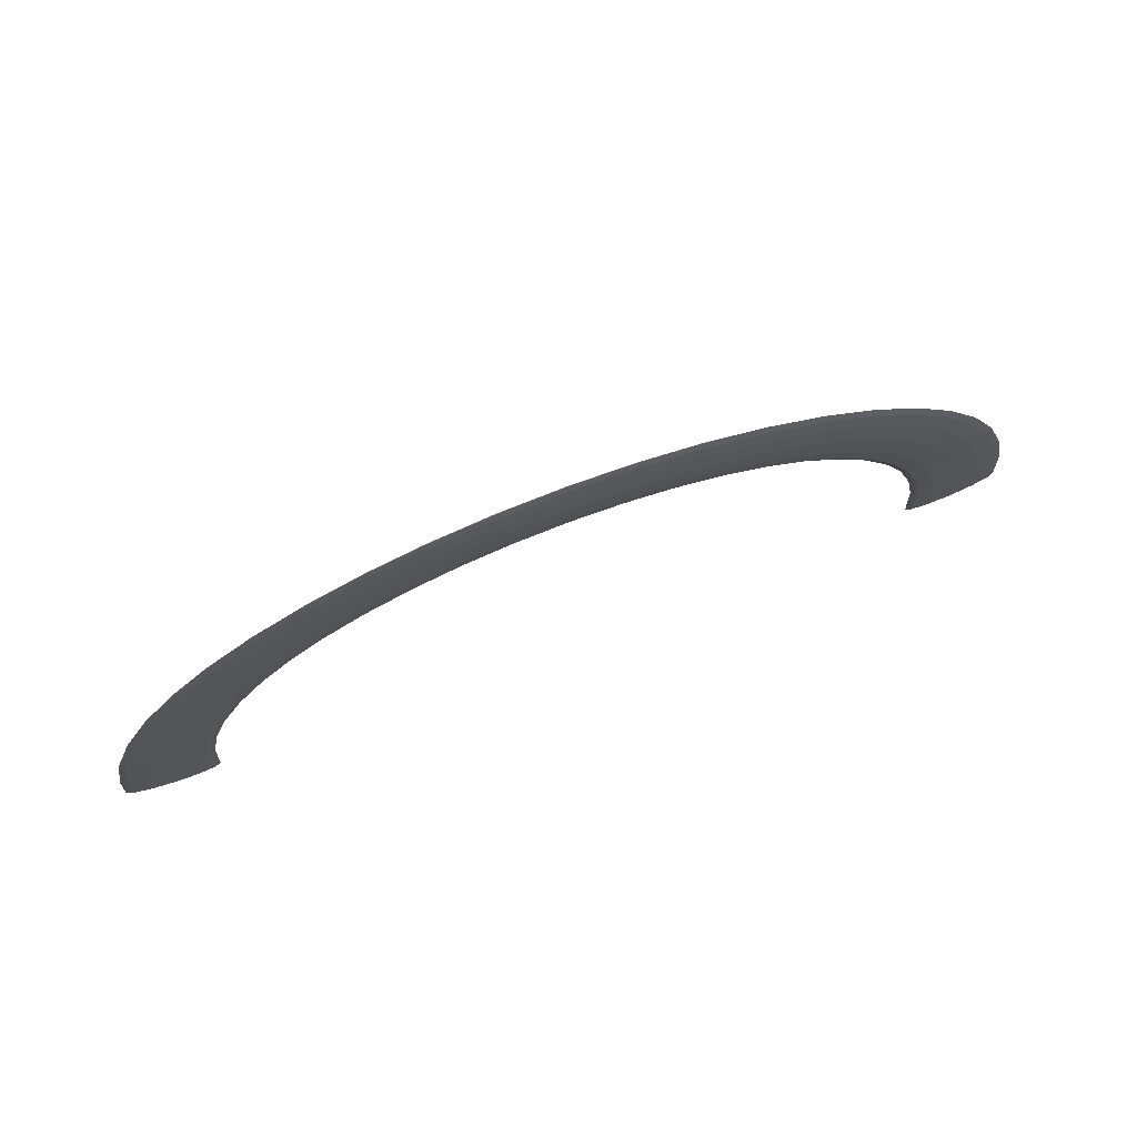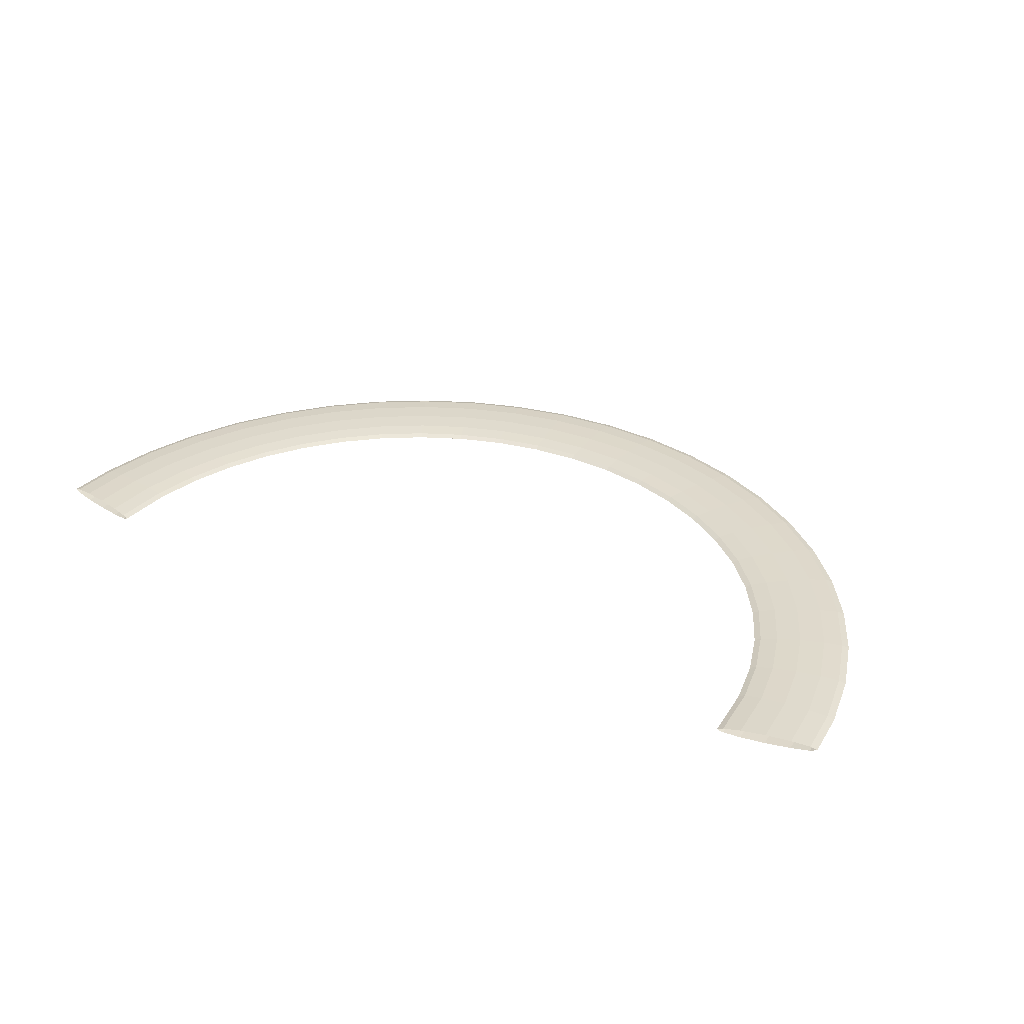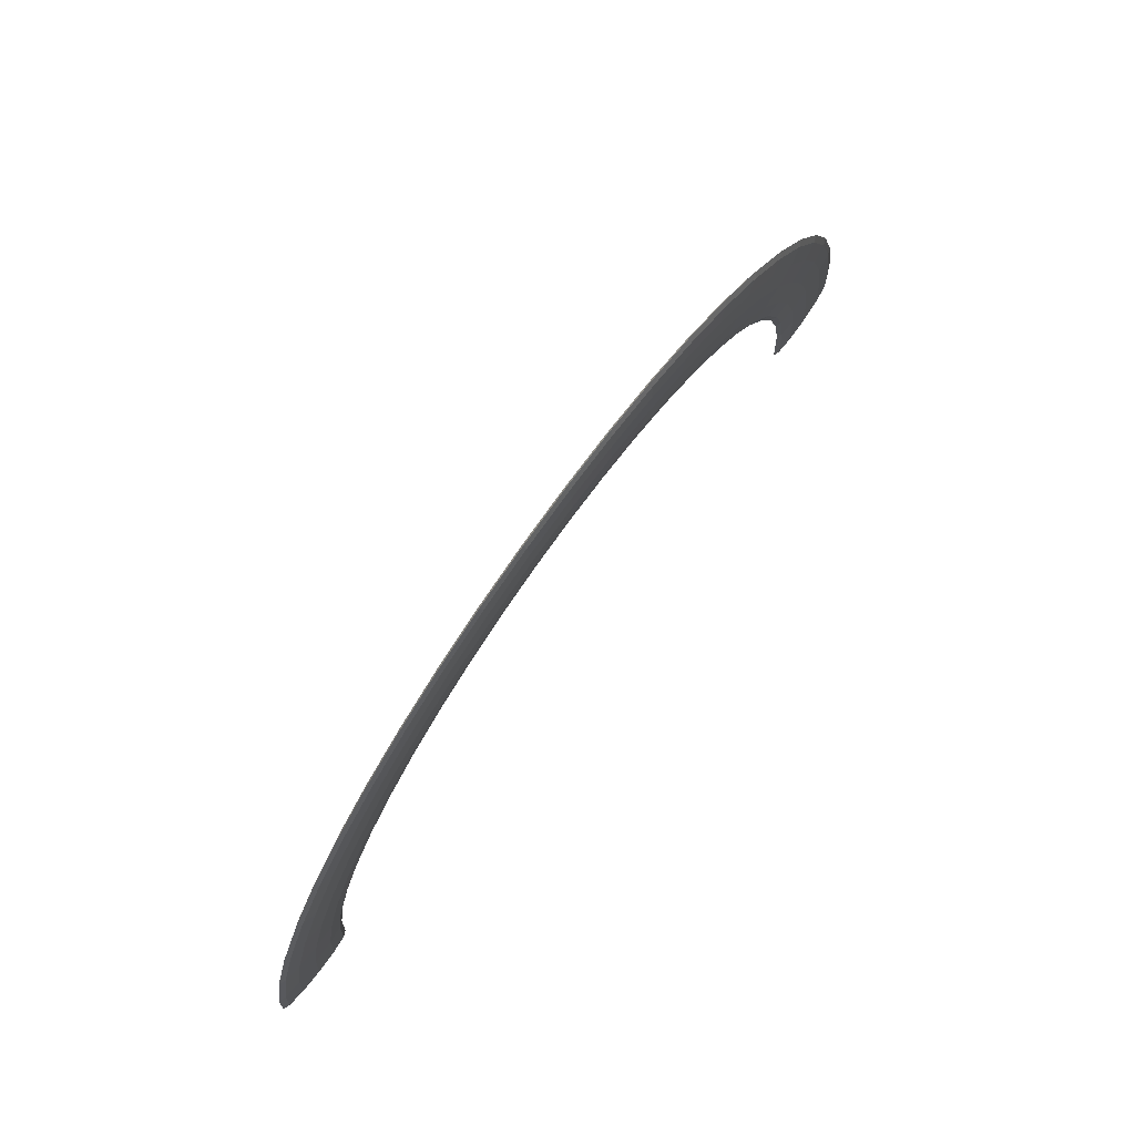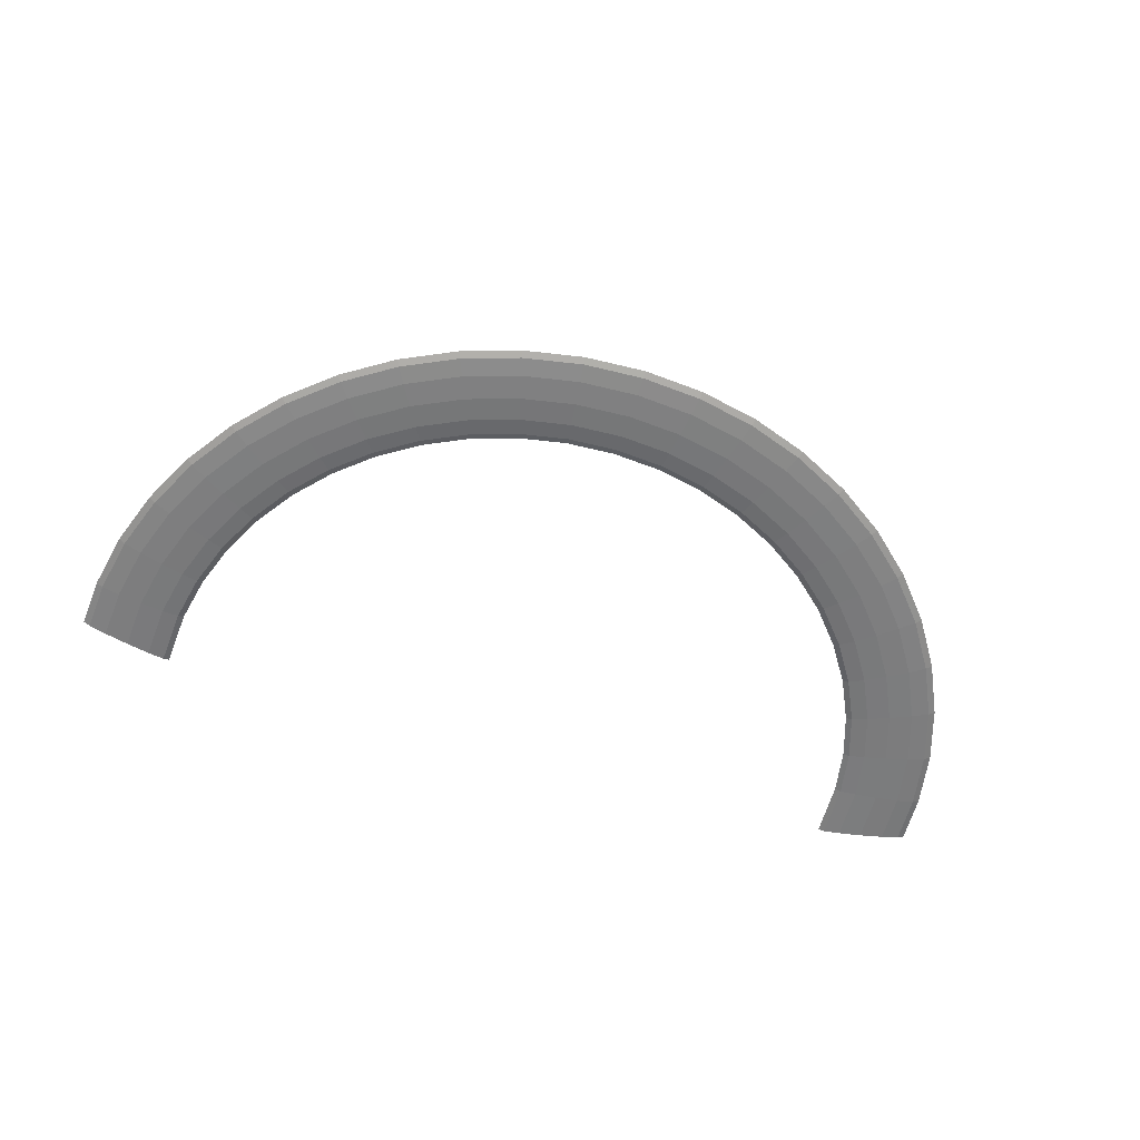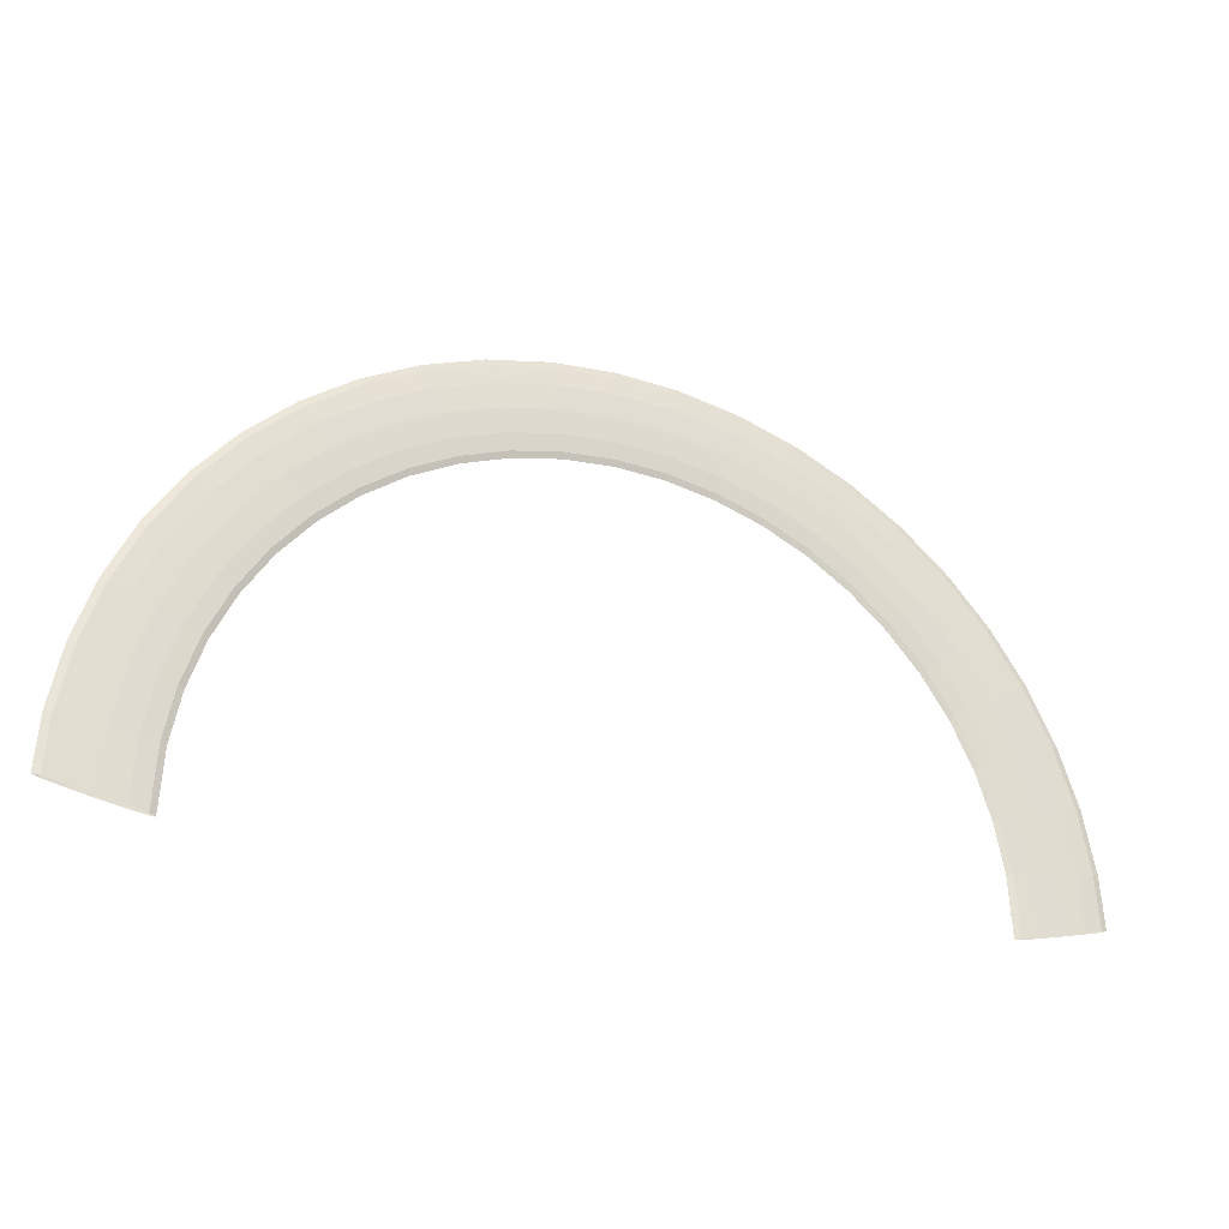
<metadata>
{"format":"obj","ext":"obj","renderer":"f3d","projection":"perspective","resolution":1024,"background":"white","views":[{"elev":73.8,"azim":-20.9,"up":"+Z"},{"elev":31.9,"azim":-149.2,"up":"+Y"},{"elev":73.9,"azim":125.8,"up":"+Z"},{"elev":-58.7,"azim":-18.0,"up":"+Y"},{"elev":-25.9,"azim":156.9,"up":"+Z"}]}
</metadata>
<code>
o Torus
v 0.8085 0 0.007376
v 0.8213 -0.005033 0.01022
v 0.8574 -0.008858 0.01805
v 0.9085 -0.01042 0.02887
v 0.9614 -0.009169 0.03981
v 1.001 -0.005343 0.04788
v 1.016 0 0.05084
v 1.001 0.005343 0.04788
v 0.9614 0.009169 0.03981
v 0.9085 0.01042 0.02887
v 0.8574 0.008858 0.01805
v 0.8213 0.005033 0.01022
v -0.8085 0 0.007376
v -0.8213 -0.005033 0.01022
v -0.8574 -0.008858 0.01805
v -0.9085 -0.01042 0.02887
v -0.9614 -0.009169 0.03981
v -1.001 -0.005343 0.04788
v -1.016 0 0.05084
v -1.001 0.005343 0.04788
v -0.9614 0.009169 0.03981
v -0.9085 0.01042 0.02887
v -0.8574 0.008858 0.01805
v -0.8213 0.005033 0.01022
v -0.8009 0 0.1345
v -0.8139 -0.00506 0.1363
v -0.8499 -0.008874 0.141
v -0.9007 -0.01042 0.1477
v -0.9532 -0.009184 0.1546
v -0.9929 -0.00537 0.1598
v -1.008 0 0.1618
v -0.9929 0.00537 0.1598
v -0.9532 0.009184 0.1546
v -0.9007 0.01042 0.1477
v -0.8499 0.008874 0.141
v -0.8139 0.00506 0.1363
v -0.7803 0 0.2382
v -0.7929 -0.00506 0.2416
v -0.8281 -0.008874 0.251
v -0.8775 -0.01042 0.2642
v -0.9287 -0.009184 0.278
v -0.9673 -0.00537 0.2883
v -0.9817 -0 0.2921
v -0.9673 0.00537 0.2883
v -0.9287 0.009184 0.278
v -0.8775 0.01042 0.2642
v -0.8281 0.008874 0.251
v -0.7929 0.00506 0.2416
v -0.7463 0 0.3382
v -0.7584 -0.00506 0.3432
v -0.792 -0.008874 0.3572
v -0.8393 -0.01042 0.3768
v -0.8883 -0.009184 0.397
v -0.9252 -0.00537 0.4123
v -0.9389 0 0.418
v -0.9252 0.00537 0.4123
v -0.8883 0.009184 0.397
v -0.8393 0.01042 0.3768
v -0.792 0.008874 0.3572
v -0.7584 0.00506 0.3432
v -0.6996 0 0.433
v -0.7109 -0.00506 0.4395
v -0.7424 -0.008874 0.4577
v -0.7868 -0.01042 0.4833
v -0.8327 -0.009184 0.5098
v -0.8673 -0.00537 0.5298
v -0.8801 0 0.5373
v -0.8673 0.00537 0.5298
v -0.8327 0.009184 0.5098
v -0.7868 0.01042 0.4833
v -0.7424 0.008874 0.4577
v -0.7109 0.00506 0.4395
v -0.6409 0 0.5209
v -0.6512 -0.00506 0.5288
v -0.6801 -0.008874 0.551
v -0.7207 -0.01042 0.5821
v -0.7628 -0.009184 0.6144
v -0.7945 -0.00537 0.6387
v -0.8063 0 0.6478
v -0.7945 0.00537 0.6387
v -0.7628 0.009184 0.6144
v -0.7207 0.01042 0.5821
v -0.6801 0.008874 0.551
v -0.6512 0.00506 0.5288
v -0.5712 0 0.6003
v -0.5805 -0.00506 0.6096
v -0.6062 -0.008874 0.6353
v -0.6424 -0.01042 0.6715
v -0.6799 -0.009184 0.709
v -0.7081 -0.00537 0.7372
v -0.7186 0 0.7477
v -0.7081 0.00537 0.7372
v -0.6799 0.009184 0.709
v -0.6424 0.01042 0.6715
v -0.6062 0.008874 0.6353
v -0.5805 0.00506 0.6096
v -0.4918 0 0.67
v -0.4997 -0.00506 0.6804
v -0.5219 -0.008874 0.7092
v -0.553 -0.01042 0.7498
v -0.5853 -0.009184 0.7919
v -0.6096 -0.00537 0.8236
v -0.6187 0 0.8354
v -0.6096 0.00537 0.8236
v -0.5853 0.009184 0.7919
v -0.553 0.01042 0.7498
v -0.5219 0.008874 0.7092
v -0.4997 0.00506 0.6804
v -0.4039 0 0.7287
v -0.4104 -0.00506 0.74
v -0.4286 -0.008874 0.7715
v -0.4542 -0.01042 0.8159
v -0.4807 -0.009184 0.8618
v -0.5007 -0.00537 0.8964
v -0.5082 0 0.9093
v -0.5007 0.00537 0.8964
v -0.4807 0.009184 0.8618
v -0.4542 0.01042 0.8159
v -0.4286 0.008874 0.7715
v -0.4104 0.00506 0.74
v -0.3091 0 0.7754
v -0.3141 -0.00506 0.7875
v -0.3281 -0.008874 0.8211
v -0.3477 -0.01042 0.8684
v -0.3679 -0.009184 0.9174
v -0.3832 -0.00537 0.9543
v -0.3889 0 0.9681
v -0.3832 0.00537 0.9543
v -0.3679 0.009184 0.9174
v -0.3477 0.01042 0.8684
v -0.3281 0.008874 0.8211
v -0.3141 0.00506 0.7875
v -0.2091 0 0.8094
v -0.2125 -0.00506 0.822
v -0.2219 -0.008874 0.8572
v -0.2351 -0.01042 0.9066
v -0.2488 -0.009184 0.9578
v -0.2592 -0.00537 0.9964
v -0.263 -0 1.011
v -0.2592 0.00537 0.9964
v -0.2488 0.009184 0.9578
v -0.2351 0.01042 0.9066
v -0.2219 0.008874 0.8572
v -0.2125 0.00506 0.822
v -0.1054 0 0.83
v -0.1071 -0.00506 0.843
v -0.1119 -0.008874 0.879
v -0.1186 -0.01042 0.9298
v -0.1255 -0.009184 0.9823
v -0.1307 -0.00537 1.022
v -0.1327 0 1.037
v -0.1307 0.00537 1.022
v -0.1255 0.009184 0.9823
v -0.1186 0.01042 0.9298
v -0.1119 0.008874 0.879
v -0.1071 0.00506 0.843
v 0 0 0.8369
v 0 -0.00506 0.85
v 0 -0.008874 0.8864
v 0 -0.01042 0.9376
v 0 -0.009184 0.9906
v 0 -0.00537 1.031
v -0 0 1.045
v 0 0.00537 1.031
v 0 0.009184 0.9906
v 0 0.01042 0.9376
v 0 0.008874 0.8864
v 0 0.00506 0.85
v 0.1054 0 0.83
v 0.1071 -0.00506 0.843
v 0.1119 -0.008874 0.879
v 0.1186 -0.01042 0.9298
v 0.1255 -0.009184 0.9823
v 0.1307 -0.00537 1.022
v 0.1327 0 1.037
v 0.1307 0.00537 1.022
v 0.1255 0.009184 0.9823
v 0.1186 0.01042 0.9298
v 0.1119 0.008874 0.879
v 0.1071 0.00506 0.843
v 0.2091 0 0.8094
v 0.2125 -0.00506 0.822
v 0.2219 -0.008874 0.8572
v 0.2351 -0.01042 0.9066
v 0.2488 -0.009184 0.9578
v 0.2592 -0.00537 0.9964
v 0.263 -0 1.011
v 0.2592 0.00537 0.9964
v 0.2488 0.009184 0.9578
v 0.2351 0.01042 0.9066
v 0.2219 0.008874 0.8572
v 0.2125 0.00506 0.822
v 0.3091 0 0.7754
v 0.3141 -0.00506 0.7875
v 0.3281 -0.008874 0.8211
v 0.3477 -0.01042 0.8684
v 0.3679 -0.009184 0.9174
v 0.3832 -0.00537 0.9543
v 0.3889 0 0.9681
v 0.3832 0.00537 0.9543
v 0.3679 0.009184 0.9174
v 0.3477 0.01042 0.8684
v 0.3281 0.008874 0.8211
v 0.3141 0.00506 0.7875
v 0.4039 0 0.7287
v 0.4104 -0.00506 0.74
v 0.4286 -0.008874 0.7715
v 0.4542 -0.01042 0.8159
v 0.4807 -0.009184 0.8618
v 0.5007 -0.00537 0.8964
v 0.5082 0 0.9093
v 0.5007 0.00537 0.8964
v 0.4807 0.009184 0.8618
v 0.4542 0.01042 0.8159
v 0.4286 0.008874 0.7715
v 0.4104 0.00506 0.74
v 0.4918 0 0.67
v 0.4997 -0.00506 0.6804
v 0.5219 -0.008874 0.7092
v 0.553 -0.01042 0.7498
v 0.5853 -0.009184 0.7919
v 0.6096 -0.00537 0.8236
v 0.6187 0 0.8354
v 0.6096 0.00537 0.8236
v 0.5853 0.009184 0.7919
v 0.553 0.01042 0.7498
v 0.5219 0.008874 0.7092
v 0.4997 0.00506 0.6804
v 0.5712 0 0.6003
v 0.5804 -0.00506 0.6096
v 0.6062 -0.008874 0.6353
v 0.6424 -0.01042 0.6715
v 0.6799 -0.009184 0.709
v 0.7081 -0.00537 0.7372
v 0.7186 0 0.7477
v 0.7081 0.00537 0.7372
v 0.6799 0.009184 0.709
v 0.6424 0.01042 0.6715
v 0.6062 0.008874 0.6353
v 0.5804 0.00506 0.6096
v 0.6409 0 0.5209
v 0.6512 -0.00506 0.5288
v 0.6801 -0.008874 0.551
v 0.7207 -0.01042 0.5821
v 0.7628 -0.009184 0.6144
v 0.7945 -0.00537 0.6387
v 0.8063 0 0.6478
v 0.7945 0.00537 0.6387
v 0.7628 0.009184 0.6144
v 0.7207 0.01042 0.5821
v 0.6801 0.008874 0.551
v 0.6512 0.00506 0.5288
v 0.6996 0 0.433
v 0.7109 -0.00506 0.4395
v 0.7424 -0.008874 0.4577
v 0.7868 -0.01042 0.4833
v 0.8327 -0.009184 0.5098
v 0.8673 -0.00537 0.5298
v 0.8801 0 0.5373
v 0.8673 0.00537 0.5298
v 0.8327 0.009184 0.5098
v 0.7868 0.01042 0.4833
v 0.7424 0.008874 0.4577
v 0.7109 0.00506 0.4395
v 0.7463 0 0.3382
v 0.7584 -0.00506 0.3432
v 0.792 -0.008874 0.3572
v 0.8393 -0.01042 0.3768
v 0.8883 -0.009184 0.397
v 0.9252 -0.00537 0.4123
v 0.9389 0 0.418
v 0.9252 0.00537 0.4123
v 0.8883 0.009184 0.397
v 0.8393 0.01042 0.3768
v 0.792 0.008874 0.3572
v 0.7584 0.00506 0.3432
v 0.7803 0 0.2382
v 0.7929 -0.00506 0.2416
v 0.8281 -0.008874 0.251
v 0.8775 -0.01042 0.2642
v 0.9287 -0.009184 0.278
v 0.9673 -0.00537 0.2883
v 0.9817 0 0.2921
v 0.9673 0.00537 0.2883
v 0.9287 0.009184 0.278
v 0.8775 0.01042 0.2642
v 0.8281 0.008874 0.251
v 0.7929 0.00506 0.2416
v 0.8009 0 0.1345
v 0.8139 -0.00506 0.1363
v 0.8499 -0.008874 0.141
v 0.9007 -0.01042 0.1477
v 0.9532 -0.009184 0.1546
v 0.9929 -0.00537 0.1598
v 1.008 0 0.1618
v 0.9929 0.00537 0.1598
v 0.9532 0.009184 0.1546
v 0.9007 0.01042 0.1477
v 0.8499 0.008874 0.141
v 0.8139 0.00506 0.1363
f 13 25 26 14
f 14 26 27 15
f 15 27 28 16
f 16 28 29 17
f 17 29 30 18
f 18 30 31 19
f 19 31 32 20
f 20 32 33 21
f 21 33 34 22
f 22 34 35 23
f 23 35 36 24
f 24 36 25 13
f 25 37 38 26
f 26 38 39 27
f 27 39 40 28
f 28 40 41 29
f 29 41 42 30
f 30 42 43 31
f 31 43 44 32
f 32 44 45 33
f 33 45 46 34
f 34 46 47 35
f 35 47 48 36
f 36 48 37 25
f 37 49 50 38
f 38 50 51 39
f 39 51 52 40
f 40 52 53 41
f 41 53 54 42
f 42 54 55 43
f 43 55 56 44
f 44 56 57 45
f 45 57 58 46
f 46 58 59 47
f 47 59 60 48
f 48 60 49 37
f 49 61 62 50
f 50 62 63 51
f 51 63 64 52
f 52 64 65 53
f 53 65 66 54
f 54 66 67 55
f 55 67 68 56
f 56 68 69 57
f 57 69 70 58
f 58 70 71 59
f 59 71 72 60
f 60 72 61 49
f 61 73 74 62
f 62 74 75 63
f 63 75 76 64
f 64 76 77 65
f 65 77 78 66
f 66 78 79 67
f 67 79 80 68
f 68 80 81 69
f 69 81 82 70
f 70 82 83 71
f 71 83 84 72
f 72 84 73 61
f 73 85 86 74
f 74 86 87 75
f 75 87 88 76
f 76 88 89 77
f 77 89 90 78
f 78 90 91 79
f 79 91 92 80
f 80 92 93 81
f 81 93 94 82
f 82 94 95 83
f 83 95 96 84
f 84 96 85 73
f 85 97 98 86
f 86 98 99 87
f 87 99 100 88
f 88 100 101 89
f 89 101 102 90
f 90 102 103 91
f 91 103 104 92
f 92 104 105 93
f 93 105 106 94
f 94 106 107 95
f 95 107 108 96
f 96 108 97 85
f 97 109 110 98
f 98 110 111 99
f 99 111 112 100
f 100 112 113 101
f 101 113 114 102
f 102 114 115 103
f 103 115 116 104
f 104 116 117 105
f 105 117 118 106
f 106 118 119 107
f 107 119 120 108
f 108 120 109 97
f 109 121 122 110
f 110 122 123 111
f 111 123 124 112
f 112 124 125 113
f 113 125 126 114
f 114 126 127 115
f 115 127 128 116
f 116 128 129 117
f 117 129 130 118
f 118 130 131 119
f 119 131 132 120
f 120 132 121 109
f 121 133 134 122
f 122 134 135 123
f 123 135 136 124
f 124 136 137 125
f 125 137 138 126
f 126 138 139 127
f 127 139 140 128
f 128 140 141 129
f 129 141 142 130
f 130 142 143 131
f 131 143 144 132
f 132 144 133 121
f 133 145 146 134
f 134 146 147 135
f 135 147 148 136
f 136 148 149 137
f 137 149 150 138
f 138 150 151 139
f 139 151 152 140
f 140 152 153 141
f 141 153 154 142
f 142 154 155 143
f 143 155 156 144
f 144 156 145 133
f 145 157 158 146
f 146 158 159 147
f 147 159 160 148
f 148 160 161 149
f 149 161 162 150
f 150 162 163 151
f 151 163 164 152
f 152 164 165 153
f 153 165 166 154
f 154 166 167 155
f 155 167 168 156
f 156 168 157 145
f 157 169 170 158
f 158 170 171 159
f 159 171 172 160
f 160 172 173 161
f 161 173 174 162
f 162 174 175 163
f 163 175 176 164
f 164 176 177 165
f 165 177 178 166
f 166 178 179 167
f 167 179 180 168
f 168 180 169 157
f 169 181 182 170
f 170 182 183 171
f 171 183 184 172
f 172 184 185 173
f 173 185 186 174
f 174 186 187 175
f 175 187 188 176
f 176 188 189 177
f 177 189 190 178
f 178 190 191 179
f 179 191 192 180
f 180 192 181 169
f 181 193 194 182
f 182 194 195 183
f 183 195 196 184
f 184 196 197 185
f 185 197 198 186
f 186 198 199 187
f 187 199 200 188
f 188 200 201 189
f 189 201 202 190
f 190 202 203 191
f 191 203 204 192
f 192 204 193 181
f 193 205 206 194
f 194 206 207 195
f 195 207 208 196
f 196 208 209 197
f 197 209 210 198
f 198 210 211 199
f 199 211 212 200
f 200 212 213 201
f 201 213 214 202
f 202 214 215 203
f 203 215 216 204
f 204 216 205 193
f 205 217 218 206
f 206 218 219 207
f 207 219 220 208
f 208 220 221 209
f 209 221 222 210
f 210 222 223 211
f 211 223 224 212
f 212 224 225 213
f 213 225 226 214
f 214 226 227 215
f 215 227 228 216
f 216 228 217 205
f 217 229 230 218
f 218 230 231 219
f 219 231 232 220
f 220 232 233 221
f 221 233 234 222
f 222 234 235 223
f 223 235 236 224
f 224 236 237 225
f 225 237 238 226
f 226 238 239 227
f 227 239 240 228
f 228 240 229 217
f 229 241 242 230
f 230 242 243 231
f 231 243 244 232
f 232 244 245 233
f 233 245 246 234
f 234 246 247 235
f 235 247 248 236
f 236 248 249 237
f 237 249 250 238
f 238 250 251 239
f 239 251 252 240
f 240 252 241 229
f 241 253 254 242
f 242 254 255 243
f 243 255 256 244
f 244 256 257 245
f 245 257 258 246
f 246 258 259 247
f 247 259 260 248
f 248 260 261 249
f 249 261 262 250
f 250 262 263 251
f 251 263 264 252
f 252 264 253 241
f 253 265 266 254
f 254 266 267 255
f 255 267 268 256
f 256 268 269 257
f 257 269 270 258
f 258 270 271 259
f 259 271 272 260
f 260 272 273 261
f 261 273 274 262
f 262 274 275 263
f 263 275 276 264
f 264 276 265 253
f 265 277 278 266
f 266 278 279 267
f 267 279 280 268
f 268 280 281 269
f 269 281 282 270
f 270 282 283 271
f 271 283 284 272
f 272 284 285 273
f 273 285 286 274
f 274 286 287 275
f 275 287 288 276
f 276 288 277 265
f 277 289 290 278
f 278 290 291 279
f 279 291 292 280
f 280 292 293 281
f 281 293 294 282
f 282 294 295 283
f 283 295 296 284
f 284 296 297 285
f 285 297 298 286
f 286 298 299 287
f 287 299 300 288
f 288 300 289 277
f 289 1 2 290
f 290 2 3 291
f 291 3 4 292
f 292 4 5 293
f 293 5 6 294
f 294 6 7 295
f 295 7 8 296
f 296 8 9 297
f 297 9 10 298
f 298 10 11 299
f 299 11 12 300
f 300 12 1 289

</code>
